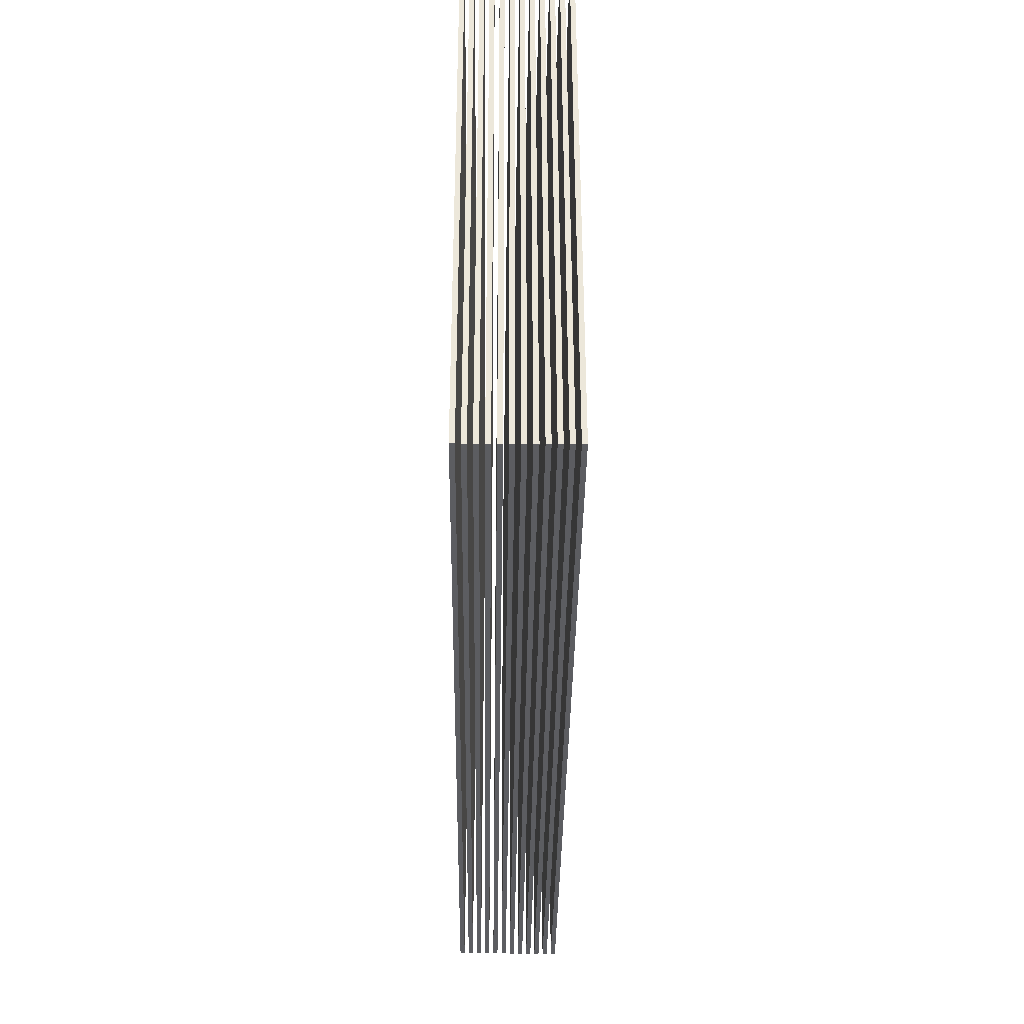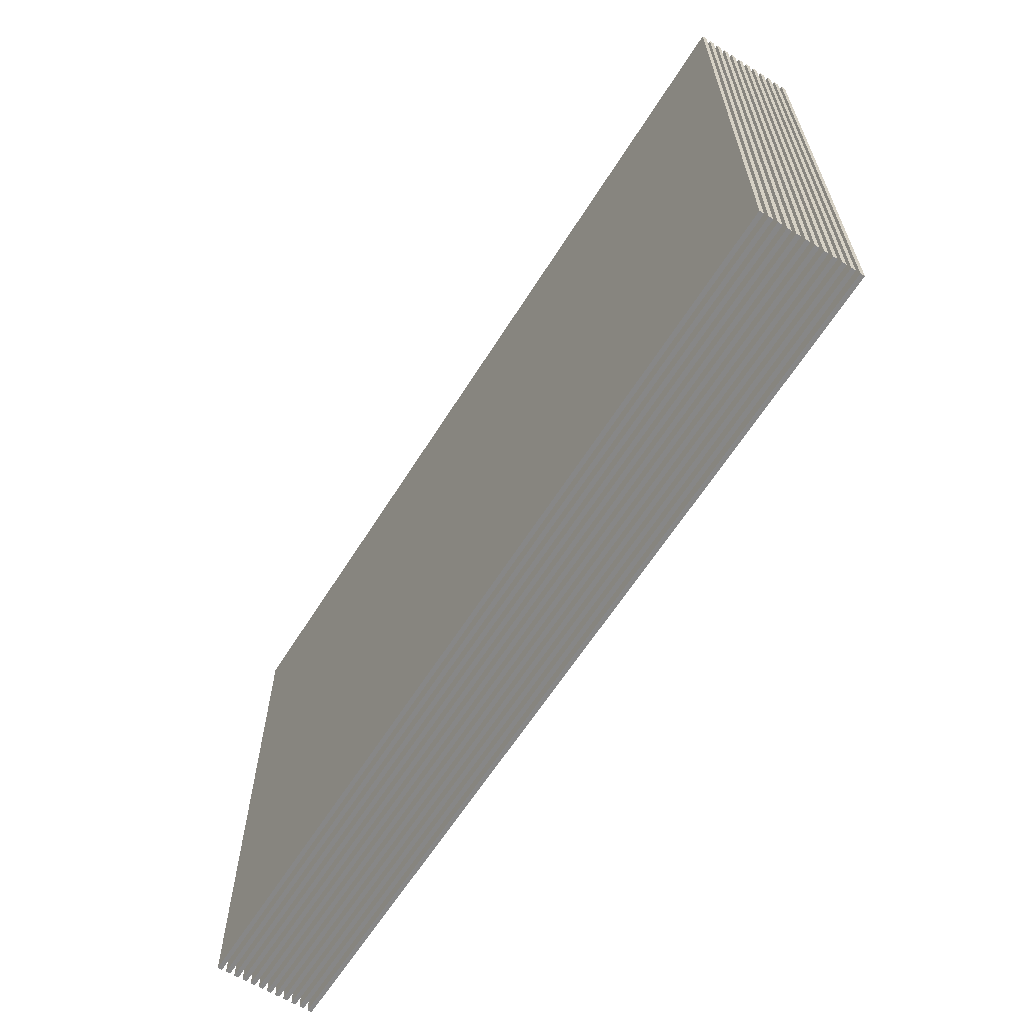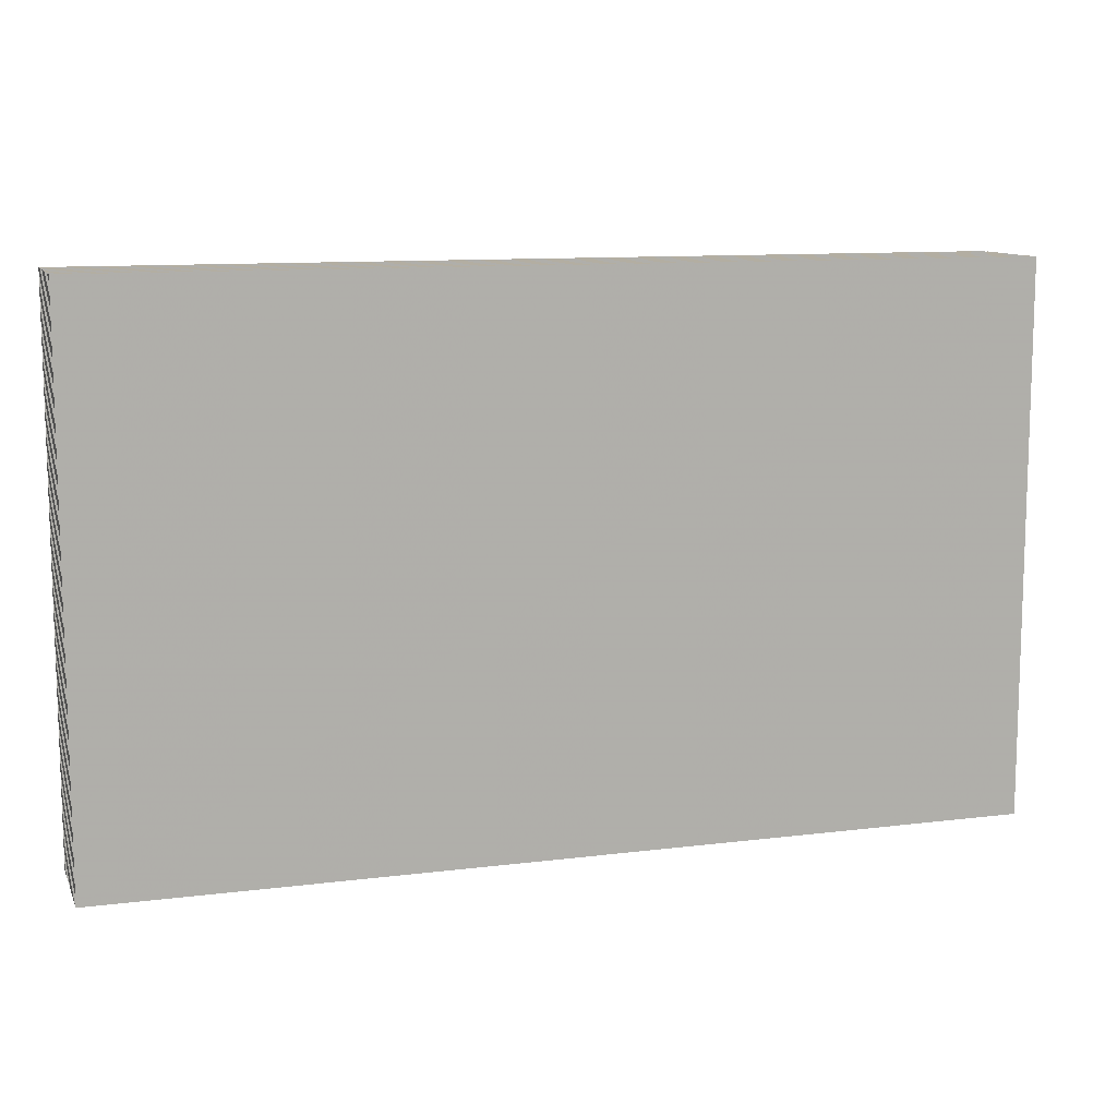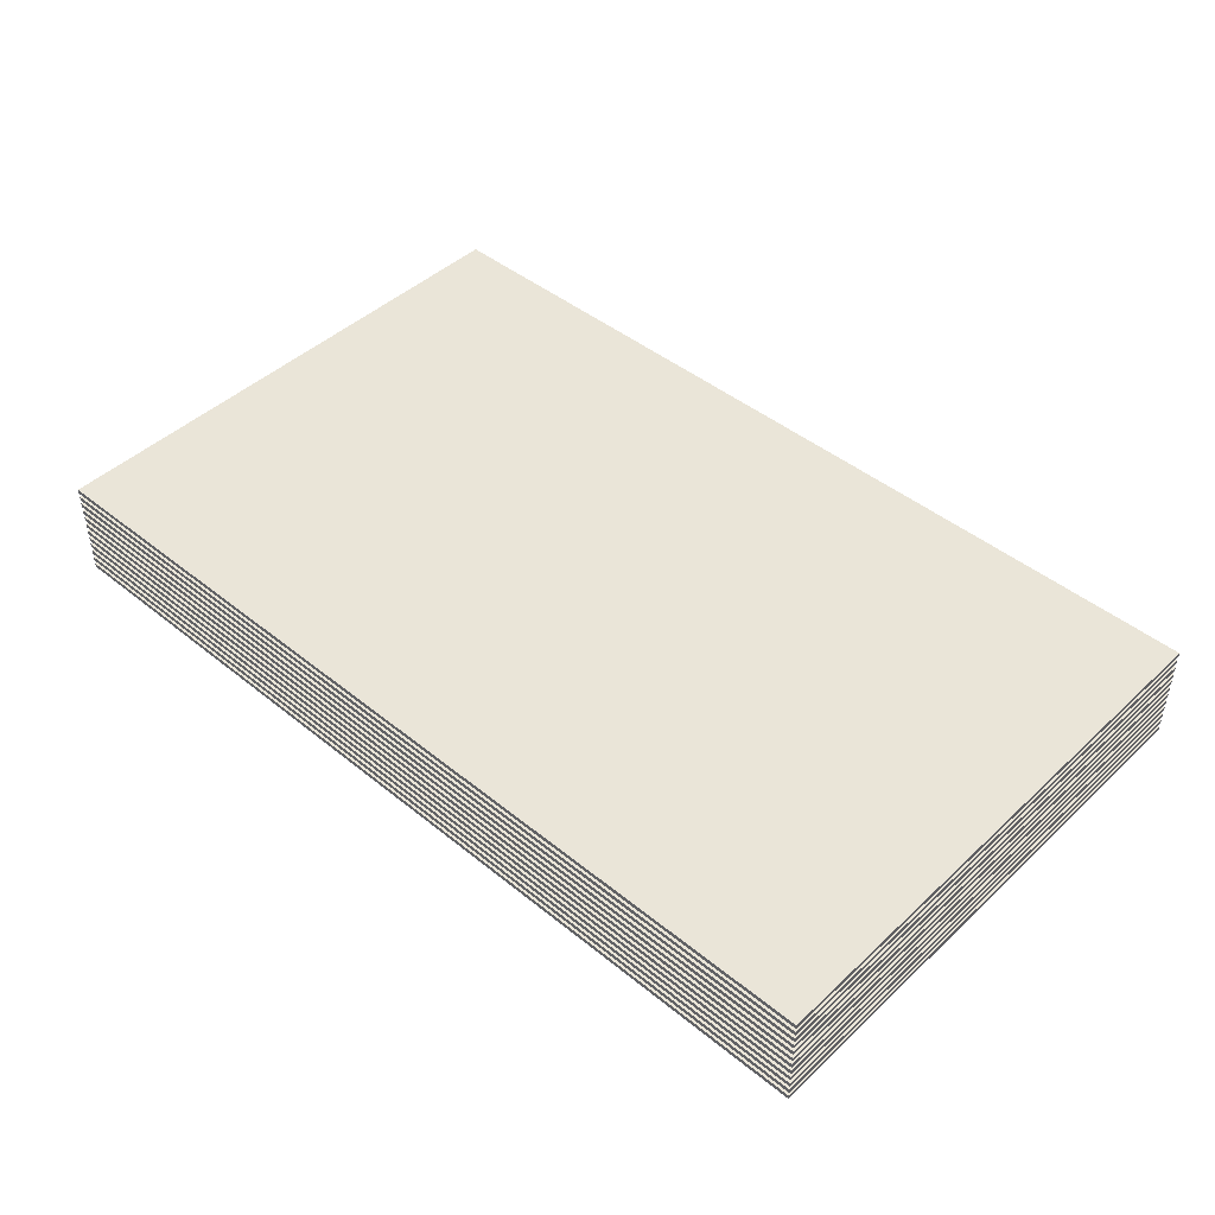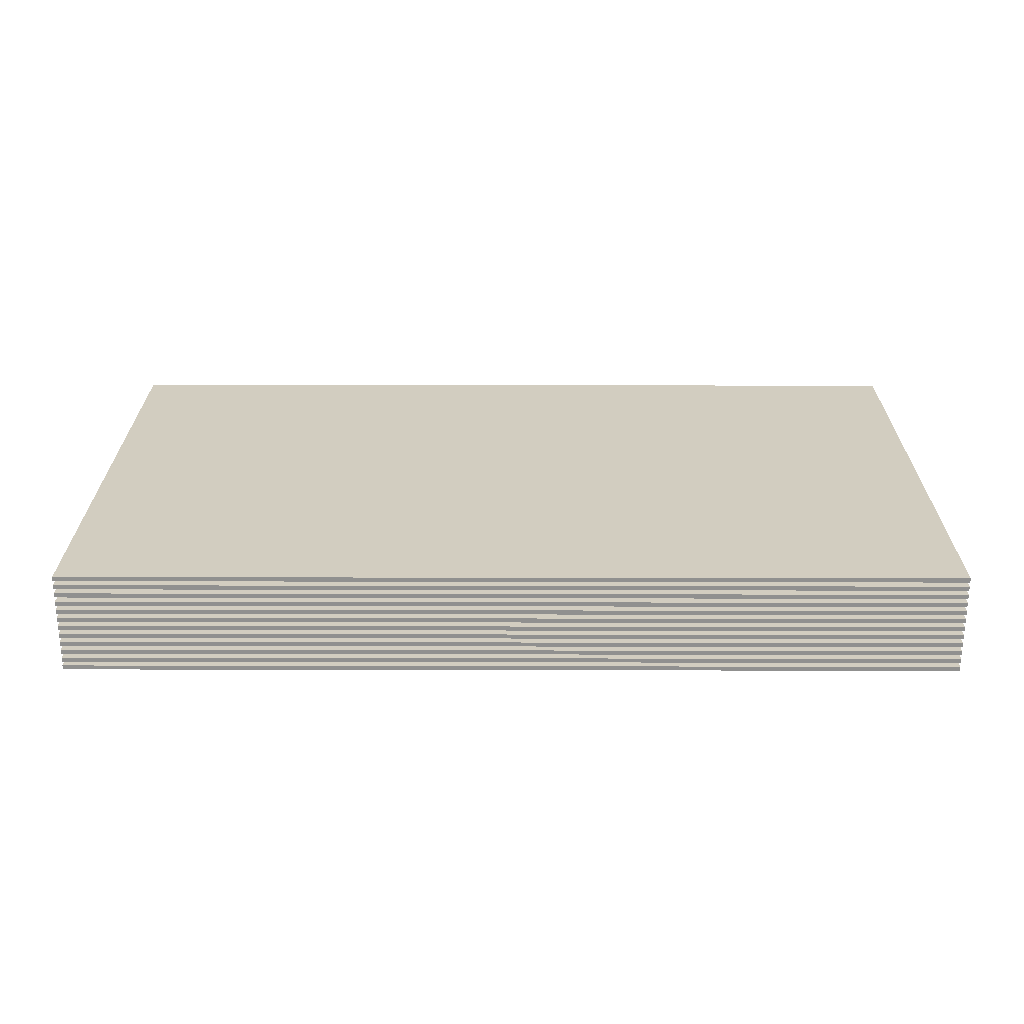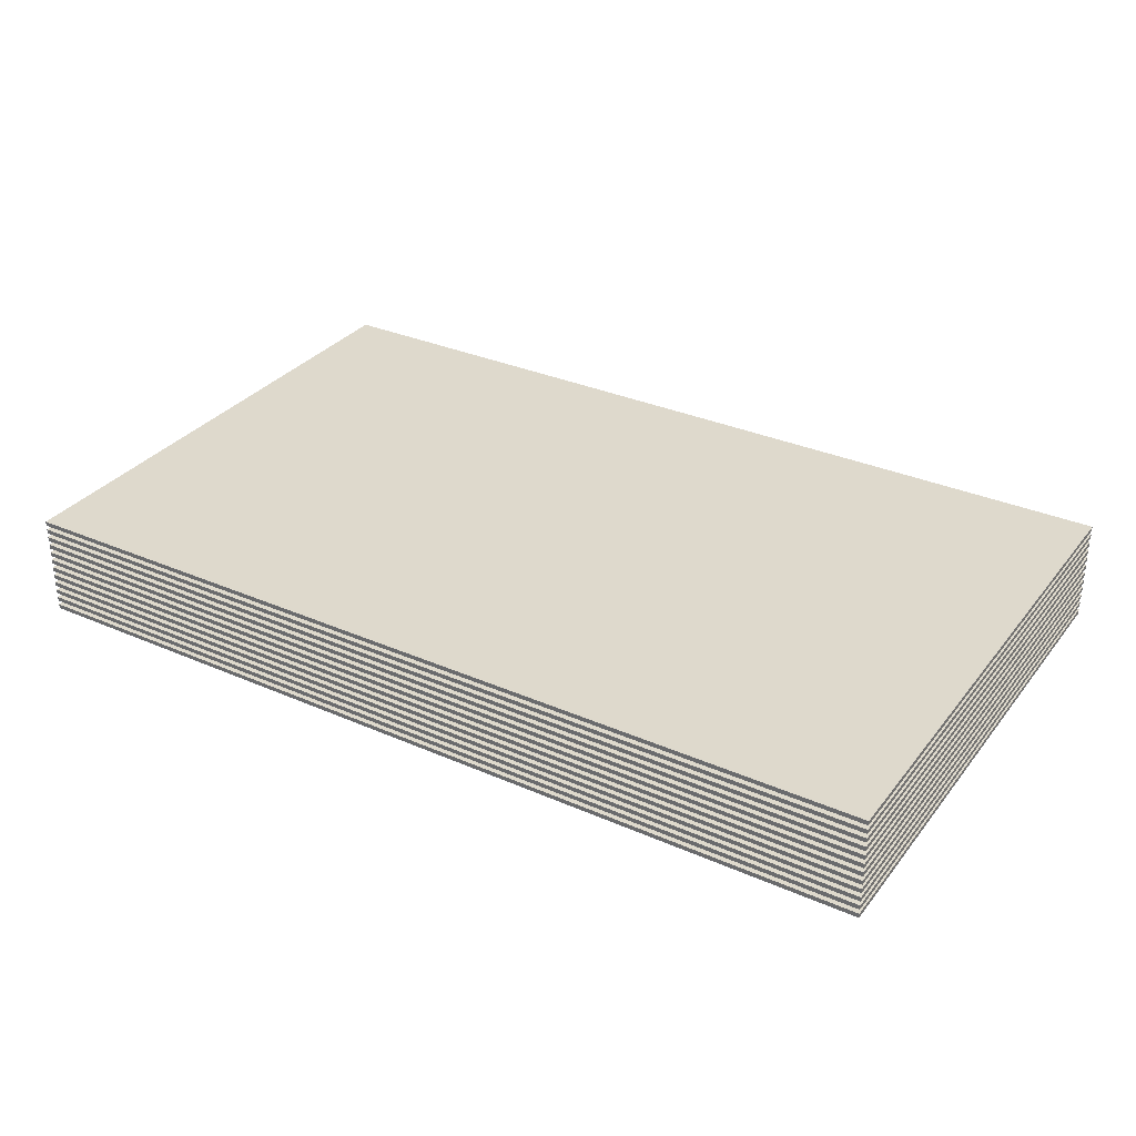
<metadata>
{"format":"obj","ext":"obj","renderer":"f3d","projection":"perspective","resolution":1024,"background":"white","views":[{"elev":-36.5,"azim":-90.6,"up":"+Y"},{"elev":-62.5,"azim":-122.1,"up":"+Y"},{"elev":10.8,"azim":162.6,"up":"+Y"},{"elev":45.1,"azim":43.0,"up":"+Z"},{"elev":24.4,"azim":0.2,"up":"+Z"},{"elev":32.2,"azim":31.5,"up":"+Z"}]}
</metadata>
<code>
o obj_0
v 106 		-48.5 		29.5
v 106 		-48.5 		29
v 106 		11.5 		29
v 106 		11.5 		29.5
v 106 		-48.5 		28.5
v 106 		-48.5 		28
v 106 		11.5 		28
v 106 		11.5 		28.5
v 106 		-48.5 		27.5
v 106 		-48.5 		27
v 106 		11.5 		27
v 106 		11.5 		27.5
v 106 		-48.5 		26.5
v 106 		-48.5 		26
v 106 		11.5 		26
v 106 		11.5 		26.5
v 106 		-48.5 		25.5
v 106 		-48.5 		25
v 106 		11.5 		25
v 106 		11.5 		25.5
v 106 		-48.5 		24.5
v 106 		-48.5 		24
v 106 		11.5 		24
v 106 		11.5 		24.5
v 106 		-48.5 		23.5
v 106 		-48.5 		23
v 106 		11.5 		23
v 106 		11.5 		23.5
v 106 		-48.5 		22.5
v 106 		-48.5 		22
v 106 		11.5 		22
v 106 		11.5 		22.5
v 106 		-48.5 		21.5
v 106 		-48.5 		21
v 106 		11.5 		21
v 106 		11.5 		21.5
v 106 		-48.5 		18
v 6 		-48.5 		18
v 6 		11.5 		18
v 106 		11.5 		18
v 6 		-48.5 		18.5
v 106 		-48.5 		18.5
v 106 		11.5 		18.5
v 6 		11.5 		18.5
v 6 		11.5 		22.5
v 6 		11.5 		22
v 6 		-48.5 		22
v 6 		-48.5 		22.5
v 6 		11.5 		26
v 6 		11.5 		26.5
v 6 		11.5 		21.5
v 6 		11.5 		21
v 6 		-48.5 		21
v 6 		-48.5 		21.5
v 6 		11.5 		25.5
v 6 		11.5 		20.5
v 6 		11.5 		20
v 6 		-48.5 		25.5
v 6 		-48.5 		20
v 6 		-48.5 		20.5
v 6 		11.5 		19.5
v 6 		-48.5 		25
v 6 		11.5 		25
v 6 		11.5 		19
v 6 		-48.5 		19
v 6 		-48.5 		19.5
v 6 		-48.5 		28
v 6 		11.5 		28
v 6 		-48.5 		28.5
v 6 		11.5 		29.5
v 6 		-48.5 		29.5
v 6 		-48.5 		29
v 6 		11.5 		29
v 6 		11.5 		28.5
v 6 		11.5 		27.5
v 6 		-48.5 		27.5
v 6 		-48.5 		27
v 6 		11.5 		27
v 6 		-48.5 		26.5
v 106 		-48.5 		20.5
v 106 		-48.5 		20
v 106 		11.5 		20
v 106 		11.5 		20.5
v 6 		-48.5 		26
v 106 		-48.5 		19.5
v 106 		-48.5 		19
v 106 		11.5 		19
v 106 		11.5 		19.5
v 6 		11.5 		24.5
v 6 		-48.5 		24.5
v 6 		-48.5 		24
v 6 		11.5 		24
v 6 		11.5 		23.5
v 6 		11.5 		23
v 6 		-48.5 		23
v 6 		-48.5 		23.5
g group_0_15277357
f 1 2 3
f 1 3 4
f 5 6 7
f 5 7 8
f 9 10 11
f 9 11 12
f 13 14 15
f 13 15 16
f 17 18 19
f 17 19 20
f 21 22 23
f 21 23 24
f 25 26 27
f 25 27 28
f 29 30 31
f 29 31 32
f 33 34 35
f 33 35 36
f 37 38 39
f 37 39 40
f 41 38 37
f 41 37 42
f 43 40 39
f 43 39 44
f 45 46 47
f 45 47 48
f 16 15 49
f 16 49 50
f 51 52 53
f 51 53 54
f 56 57 59
f 56 59 60
f 20 55 58
f 20 58 17
f 18 62 63
f 18 63 19
f 61 64 65
f 61 65 66
f 44 39 38
f 44 38 41
f 6 67 68
f 6 68 7
f 4 70 71
f 4 71 1
f 69 67 6
f 69 6 5
f 2 72 73
f 2 73 3
f 8 7 68
f 8 68 74
f 71 72 2
f 71 2 1
f 12 75 76
f 12 76 9
f 4 3 73
f 4 73 70
f 10 77 78
f 10 78 11
f 76 77 10
f 76 10 9
f 8 74 69
f 8 69 5
f 12 11 78
f 12 78 75
f 16 50 79
f 16 79 13
f 80 81 82
f 80 82 83
f 14 84 49
f 14 49 15
f 85 86 87
f 85 87 88
f 42 37 40
f 42 40 43
f 79 84 14
f 79 14 13
f 70 73 72
f 70 72 71
f 74 68 67
f 74 67 69
f 75 78 77
f 75 77 76
f 58 62 18
f 58 18 17
f 20 19 63
f 20 63 55
f 50 49 84
f 50 84 79
f 24 89 90
f 24 90 21
f 55 63 62
f 55 62 58
f 22 91 92
f 22 92 23
f 89 92 91
f 89 91 90
f 90 91 22
f 90 22 21
f 93 94 95
f 93 95 96
f 24 23 92
f 24 92 89
f 28 93 96
f 28 96 25
f 36 35 52
f 36 52 51
f 83 56 60
f 83 60 80
f 81 59 57
f 81 57 82
f 60 59 81
f 60 81 80
f 83 82 57
f 83 57 56
f 88 61 66
f 88 66 85
f 86 65 64
f 86 64 87
f 66 65 86
f 66 86 85
f 88 87 64
f 88 64 61
f 43 44 41
f 43 41 42
f 26 95 94
f 26 94 27
f 96 95 26
f 96 26 25
f 28 27 94
f 28 94 93
f 32 45 48
f 32 48 29
f 30 47 46
f 30 46 31
f 48 47 30
f 48 30 29
f 32 31 46
f 32 46 45
f 36 51 54
f 36 54 33
f 34 53 52
f 34 52 35
f 54 53 34
f 54 34 33

</code>
